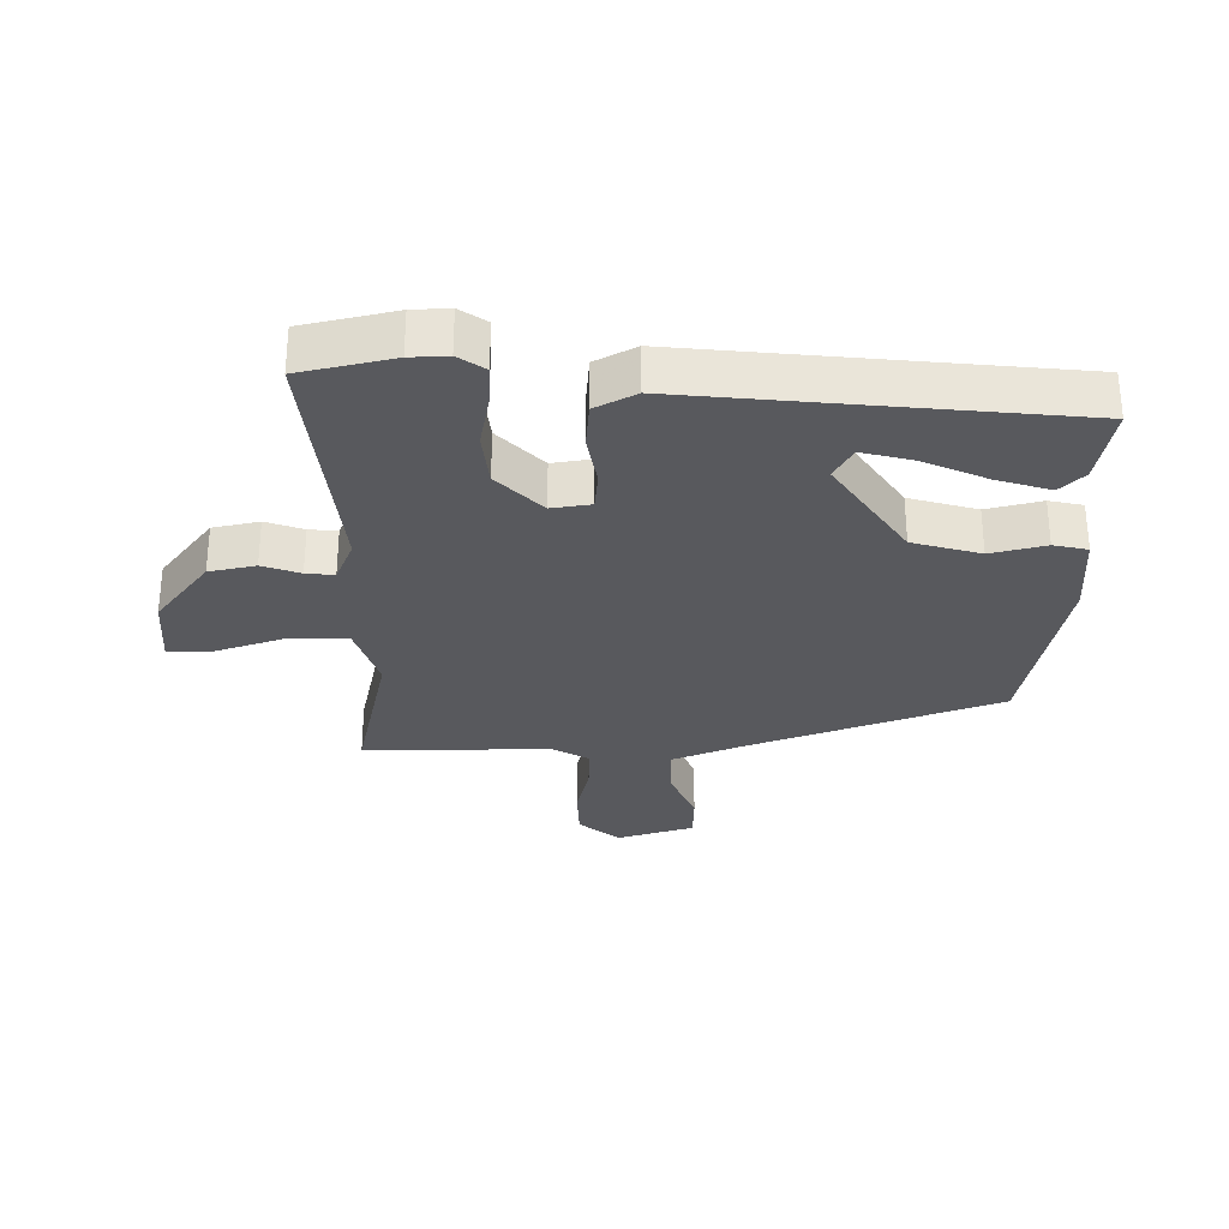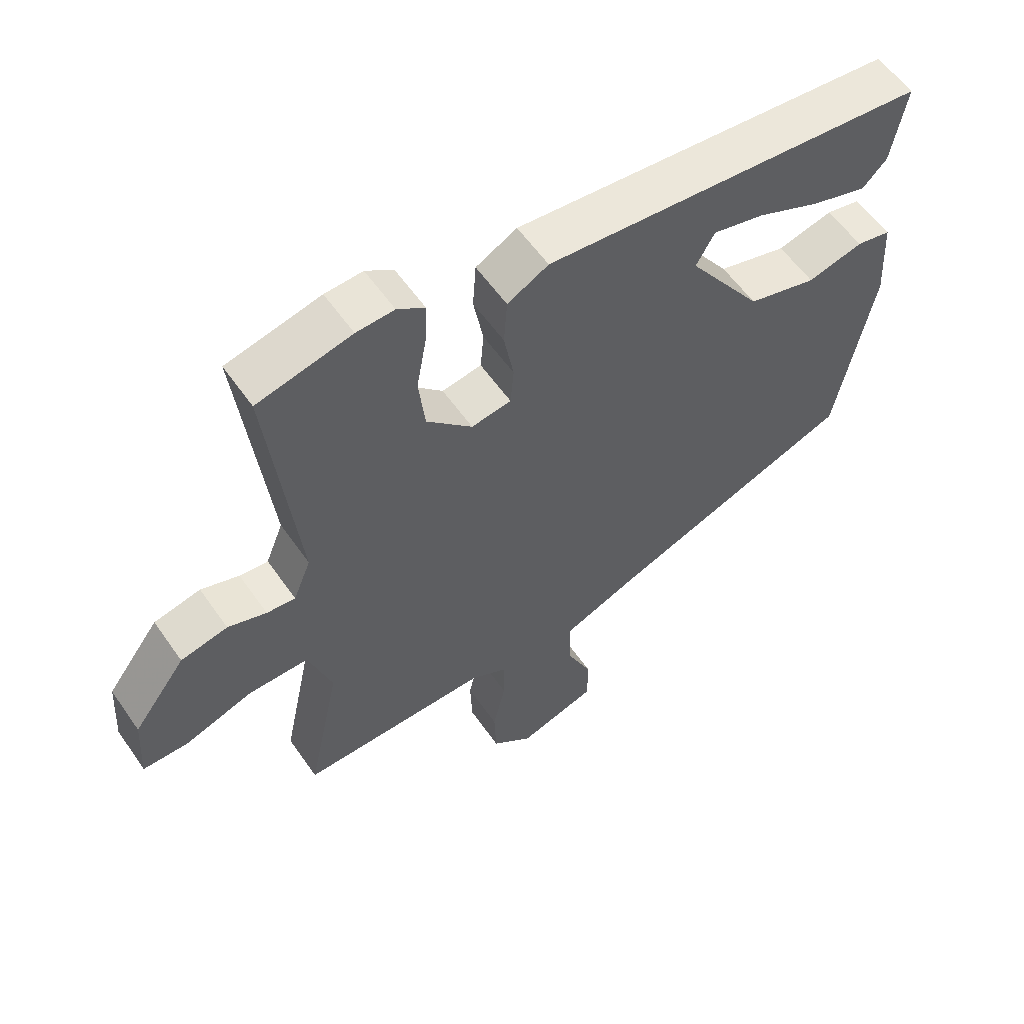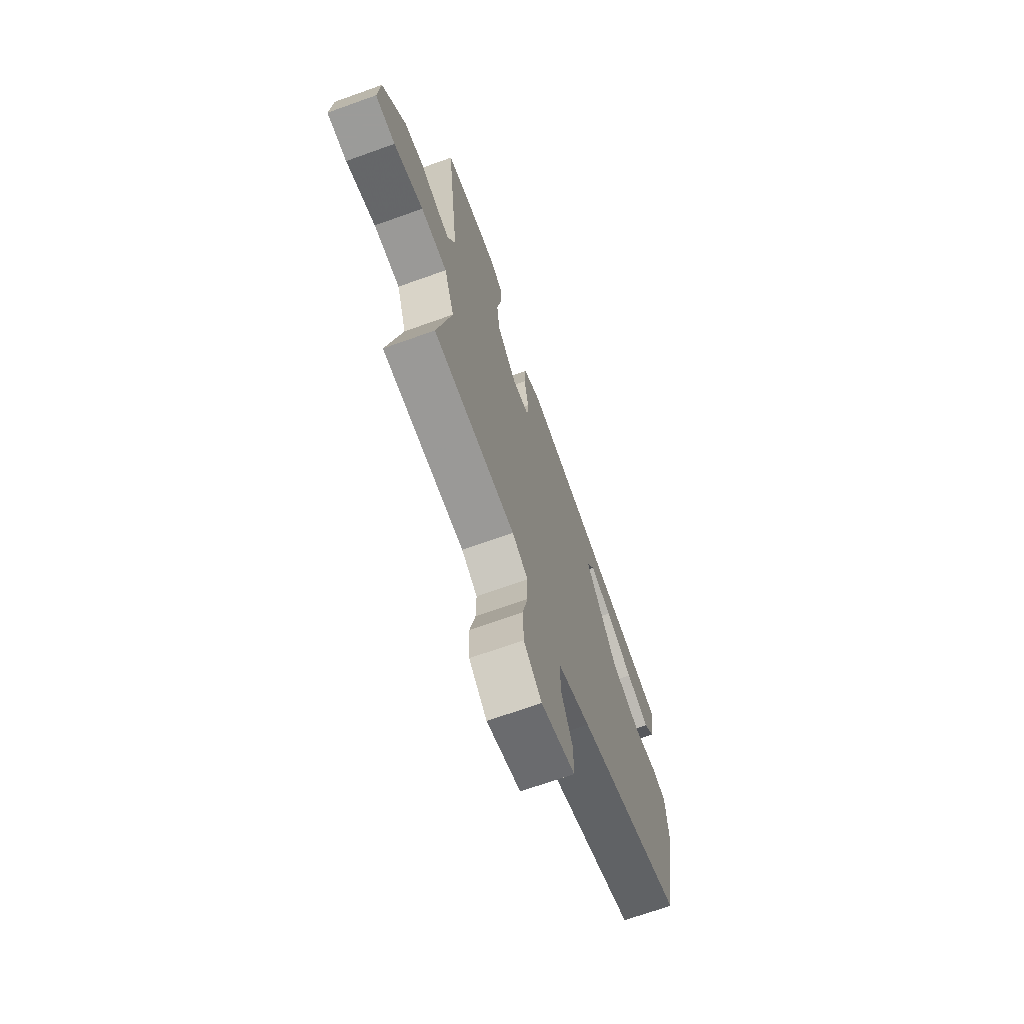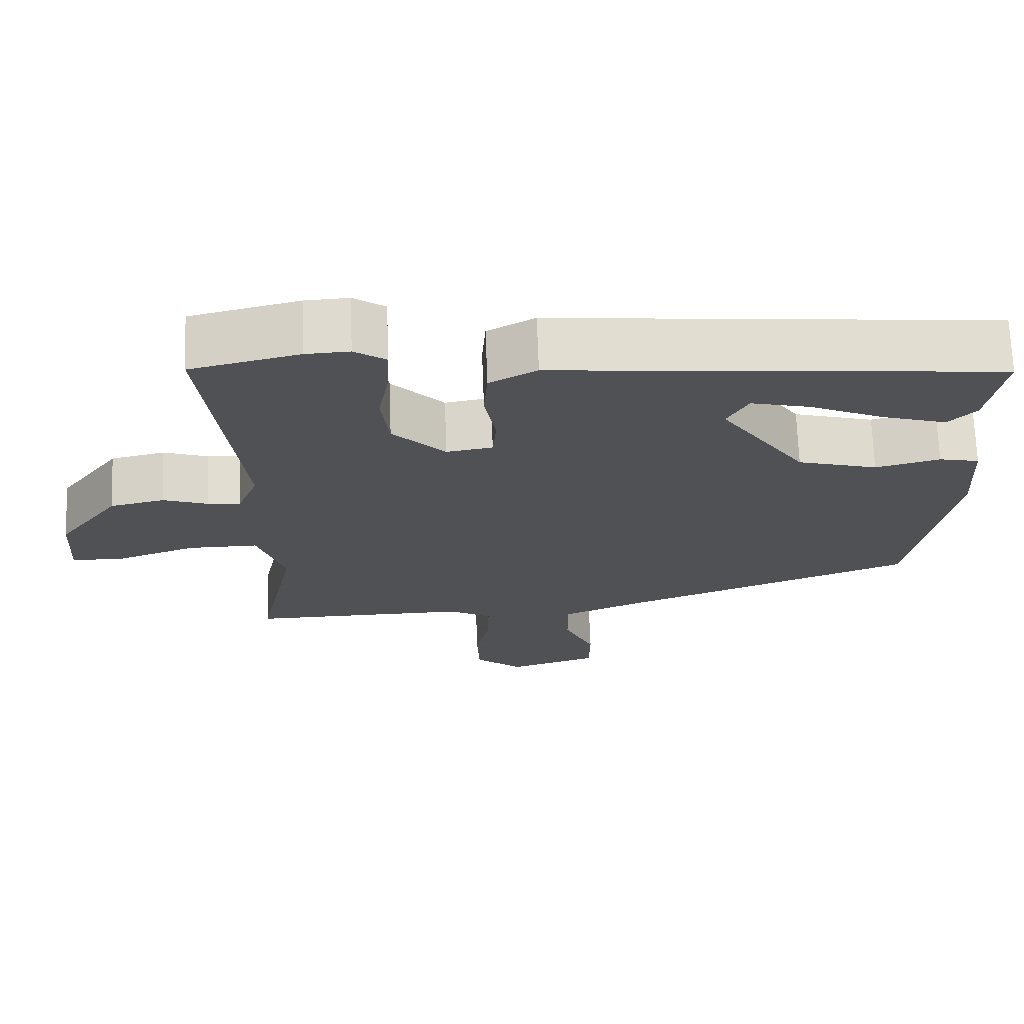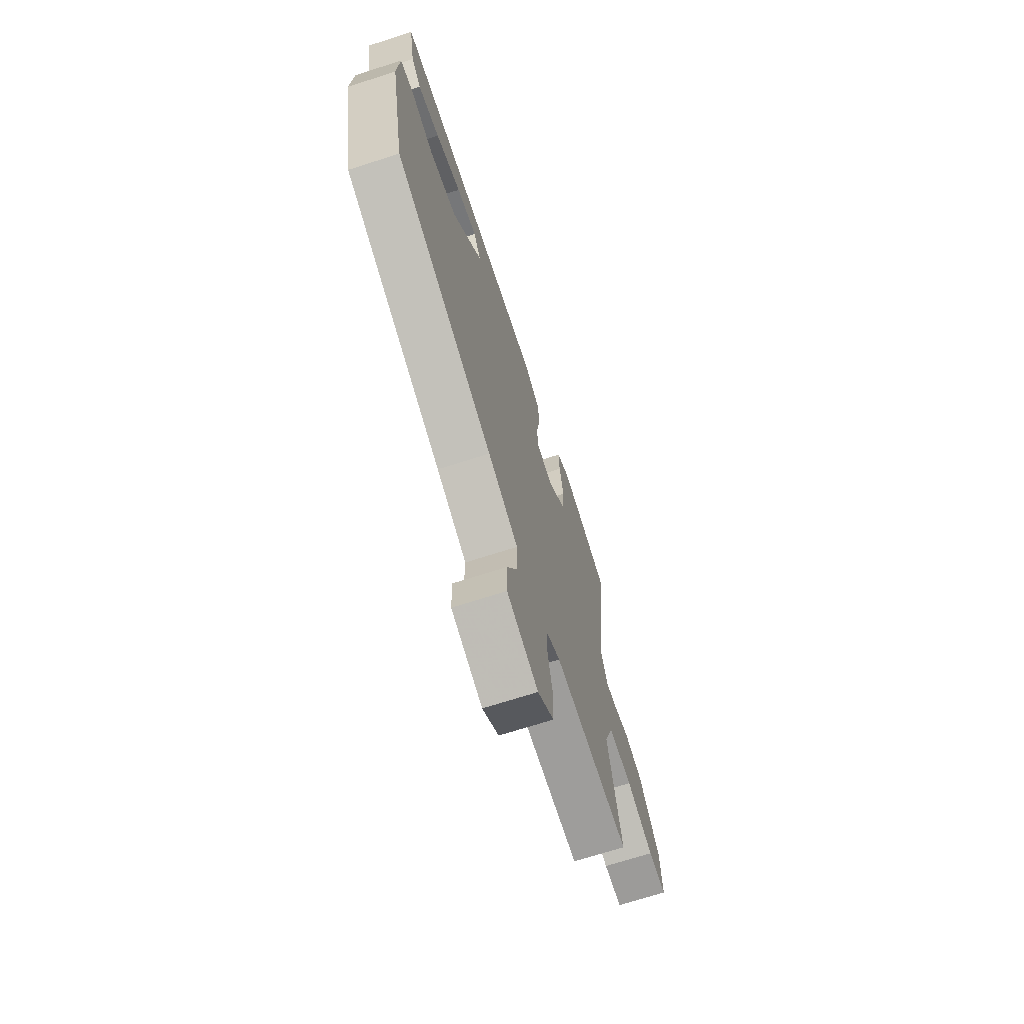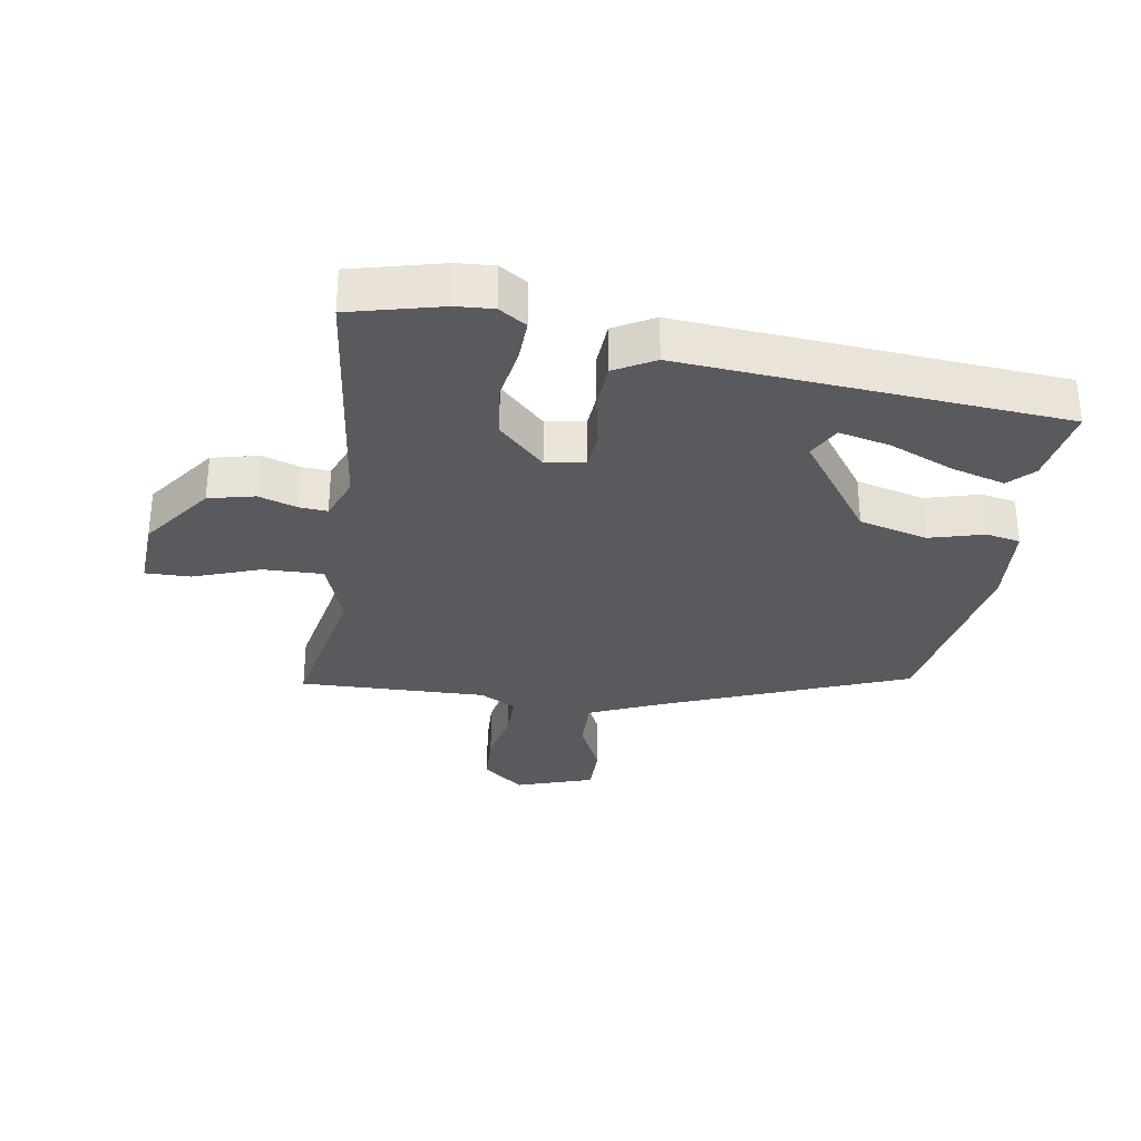
<metadata>
{"format":"obj","ext":"obj","renderer":"f3d","projection":"perspective","resolution":1024,"background":"white","views":[{"elev":-30.2,"azim":-0.1,"up":"+Y"},{"elev":57.6,"azim":-34.5,"up":"+Z"},{"elev":-69.6,"azim":-70.3,"up":"+Z"},{"elev":69.8,"azim":-2.1,"up":"+Z"},{"elev":-69.7,"azim":107.9,"up":"+Z"},{"elev":-31.7,"azim":-8.4,"up":"+Y"}]}
</metadata>
<code>
v -0.507 0.07 -0.485
v -0.457 0.07 -0.246
v -0.493 0.07 -0.14
v -0.586 0.07 -0.141
v -0.69 0.07 -0.177
v -0.76 0.07 -0.177
v -0.753 0.07 -0.067
v -0.672 0.07 0.041
v -0.6 0.07 0.057
v -0.541 0.07 0.037
v -0.497 0.07 0.033
v -0.47 0.07 0.1
v -0.515 0.07 0.496
v -0.371 0.07 0.53
v -0.313 0.07 0.533
v -0.271 0.07 0.505
v -0.274 0.07 0.44
v -0.289 0.07 0.356
v -0.279 0.07 0.27
v -0.209 0.07 0.2
v -0.148 0.07 0.21
v -0.143 0.07 0.27
v -0.158 0.07 0.352
v -0.153 0.07 0.424
v -0.09 0.07 0.458
v 0.5 0.07 0.404
v 0.478 0.07 0.281
v 0.441 0.07 0.244
v 0.357 0.07 0.269
v 0.258 0.07 0.312
v 0.179 0.07 0.331
v 0.151 0.07 0.281
v 0.265 0.07 0.118
v 0.371 0.07 0.089
v 0.456 0.07 0.111
v 0.509 0.07 0.1
v 0.517 0.07 -0.031
v 0.461 0.07 -0.325
v 0.082 0.07 -0.468
v -0.034 0.07 -0.516
v -0.033 0.07 -0.597
v 0.007 0.07 -0.685
v 0.006 0.07 -0.76
v -0.114 0.07 -0.798
v -0.177 0.07 -0.747
v -0.18 0.07 -0.667
v -0.161 0.07 -0.581
v -0.16 0.07 -0.512
v -0.216 0.07 -0.481
v -0.507 0 -0.485
v -0.457 0 -0.246
v -0.493 0 -0.14
v -0.586 0 -0.141
v -0.69 0 -0.177
v -0.76 0 -0.177
v -0.753 0 -0.067
v -0.672 0 0.041
v -0.6 0 0.057
v -0.541 0 0.037
v -0.497 0 0.033
v -0.47 0 0.1
v -0.515 0 0.496
v -0.371 0 0.53
v -0.313 0 0.533
v -0.271 0 0.505
v -0.274 0 0.44
v -0.289 0 0.356
v -0.279 0 0.27
v -0.209 0 0.2
v -0.148 0 0.21
v -0.143 0 0.27
v -0.158 0 0.352
v -0.153 0 0.424
v -0.09 0 0.458
v 0.5 0 0.404
v 0.478 0 0.281
v 0.441 0 0.244
v 0.357 0 0.269
v 0.258 0 0.312
v 0.179 0 0.331
v 0.151 0 0.281
v 0.265 0 0.118
v 0.371 0 0.089
v 0.456 0 0.111
v 0.509 0 0.1
v 0.517 0 -0.031
v 0.461 0 -0.325
v 0.082 0 -0.468
v -0.034 0 -0.516
v -0.033 0 -0.597
v 0.007 0 -0.685
v 0.006 0 -0.76
v -0.114 0 -0.798
v -0.177 0 -0.747
v -0.18 0 -0.667
v -0.161 0 -0.581
v -0.16 0 -0.512
v -0.216 0 -0.481
f 44 45 46 47
f 44 47 48
f 41 42 43 44
f 40 41 44 48
f 39 40 48 49
f 34 35 36 37
f 33 34 37 38
f 32 33 38 39
f 27 28 29 30
f 27 30 31
f 26 27 31
f 25 26 31
f 22 23 24 25
f 21 22 25 31
f 15 16 17 18
f 15 18 19
f 12 13 14 15
f 12 15 19
f 11 12 19 20
f 7 8 9 10
f 7 10 11
f 4 5 6 7
f 3 4 7 11
f 2 3 11 20
f 32 39 49 1
f 21 31 32 1
f 1 2 20 21
f 96 95 94 93
f 97 96 93
f 93 92 91 90
f 97 93 90 89
f 98 97 89 88
f 86 85 84 83
f 87 86 83 82
f 88 87 82 81
f 79 78 77 76
f 80 79 76
f 80 76 75
f 80 75 74
f 74 73 72 71
f 80 74 71 70
f 67 66 65 64
f 68 67 64
f 64 63 62 61
f 68 64 61
f 69 68 61 60
f 59 58 57 56
f 60 59 56
f 56 55 54 53
f 60 56 53 52
f 69 60 52 51
f 50 98 88 81
f 50 81 80 70
f 70 69 51 50
f 1 50 51 2
f 2 51 52 3
f 3 52 53 4
f 4 53 54 5
f 5 54 55 6
f 6 55 56 7
f 7 56 57 8
f 8 57 58 9
f 9 58 59 10
f 10 59 60 11
f 11 60 61 12
f 12 61 62 13
f 13 62 63 14
f 14 63 64 15
f 15 64 65 16
f 16 65 66 17
f 17 66 67 18
f 18 67 68 19
f 19 68 69 20
f 20 69 70 21
f 21 70 71 22
f 22 71 72 23
f 23 72 73 24
f 24 73 74 25
f 25 74 75 26
f 26 75 76 27
f 27 76 77 28
f 28 77 78 29
f 29 78 79 30
f 30 79 80 31
f 31 80 81 32
f 32 81 82 33
f 33 82 83 34
f 34 83 84 35
f 35 84 85 36
f 36 85 86 37
f 37 86 87 38
f 38 87 88 39
f 39 88 89 40
f 40 89 90 41
f 41 90 91 42
f 42 91 92 43
f 43 92 93 44
f 44 93 94 45
f 45 94 95 46
f 46 95 96 47
f 47 96 97 48
f 48 97 98 49
f 49 98 50 1

</code>
